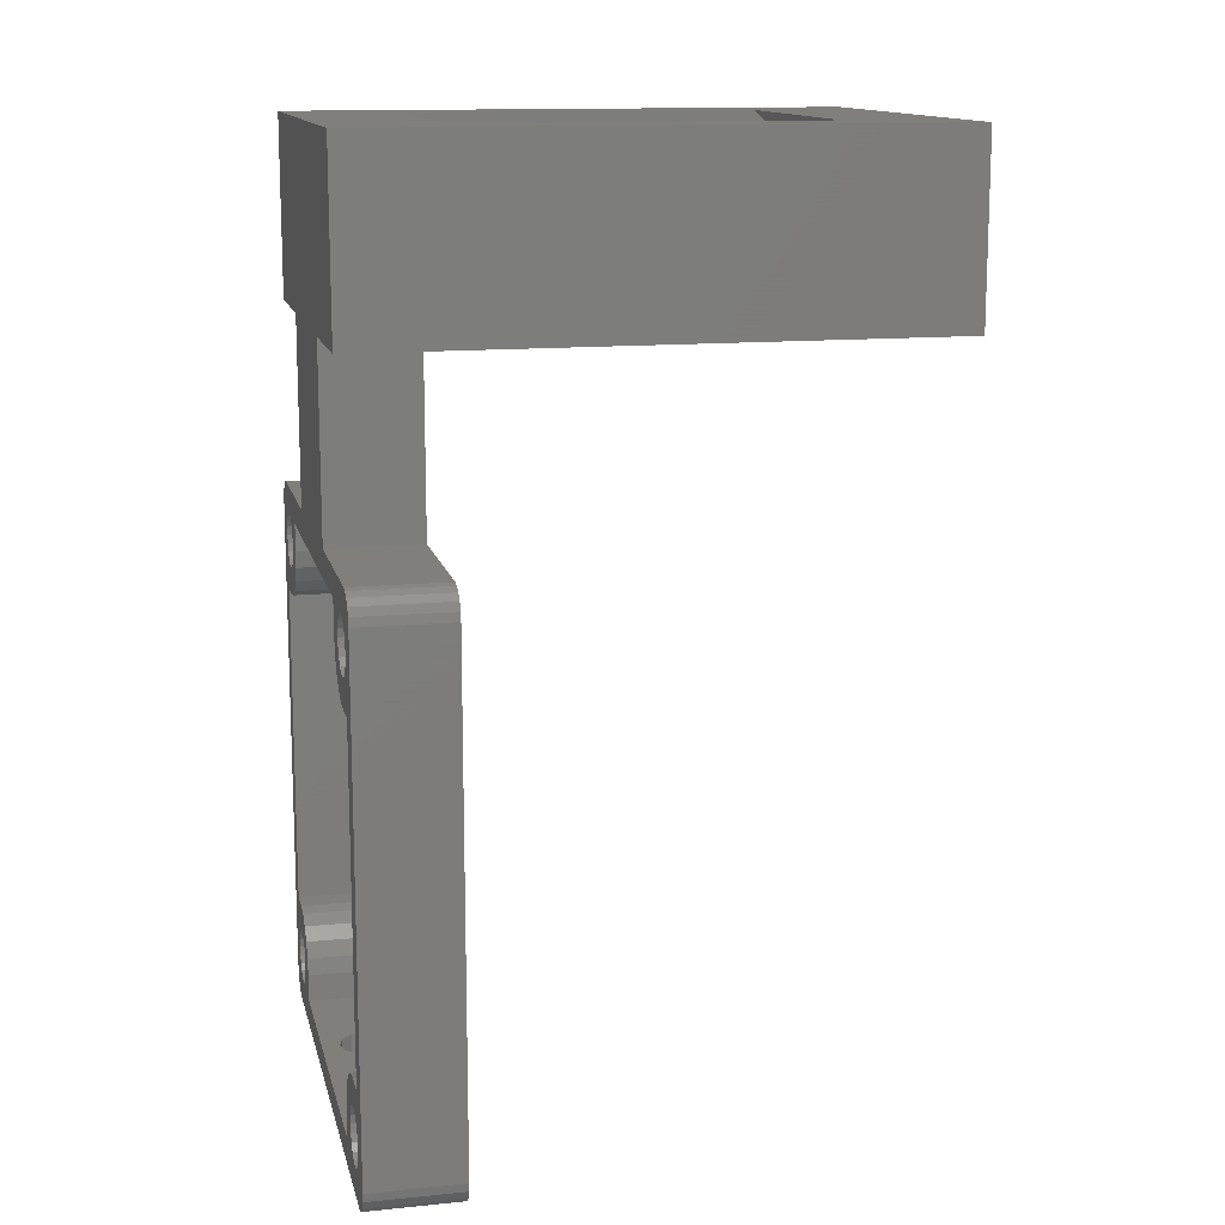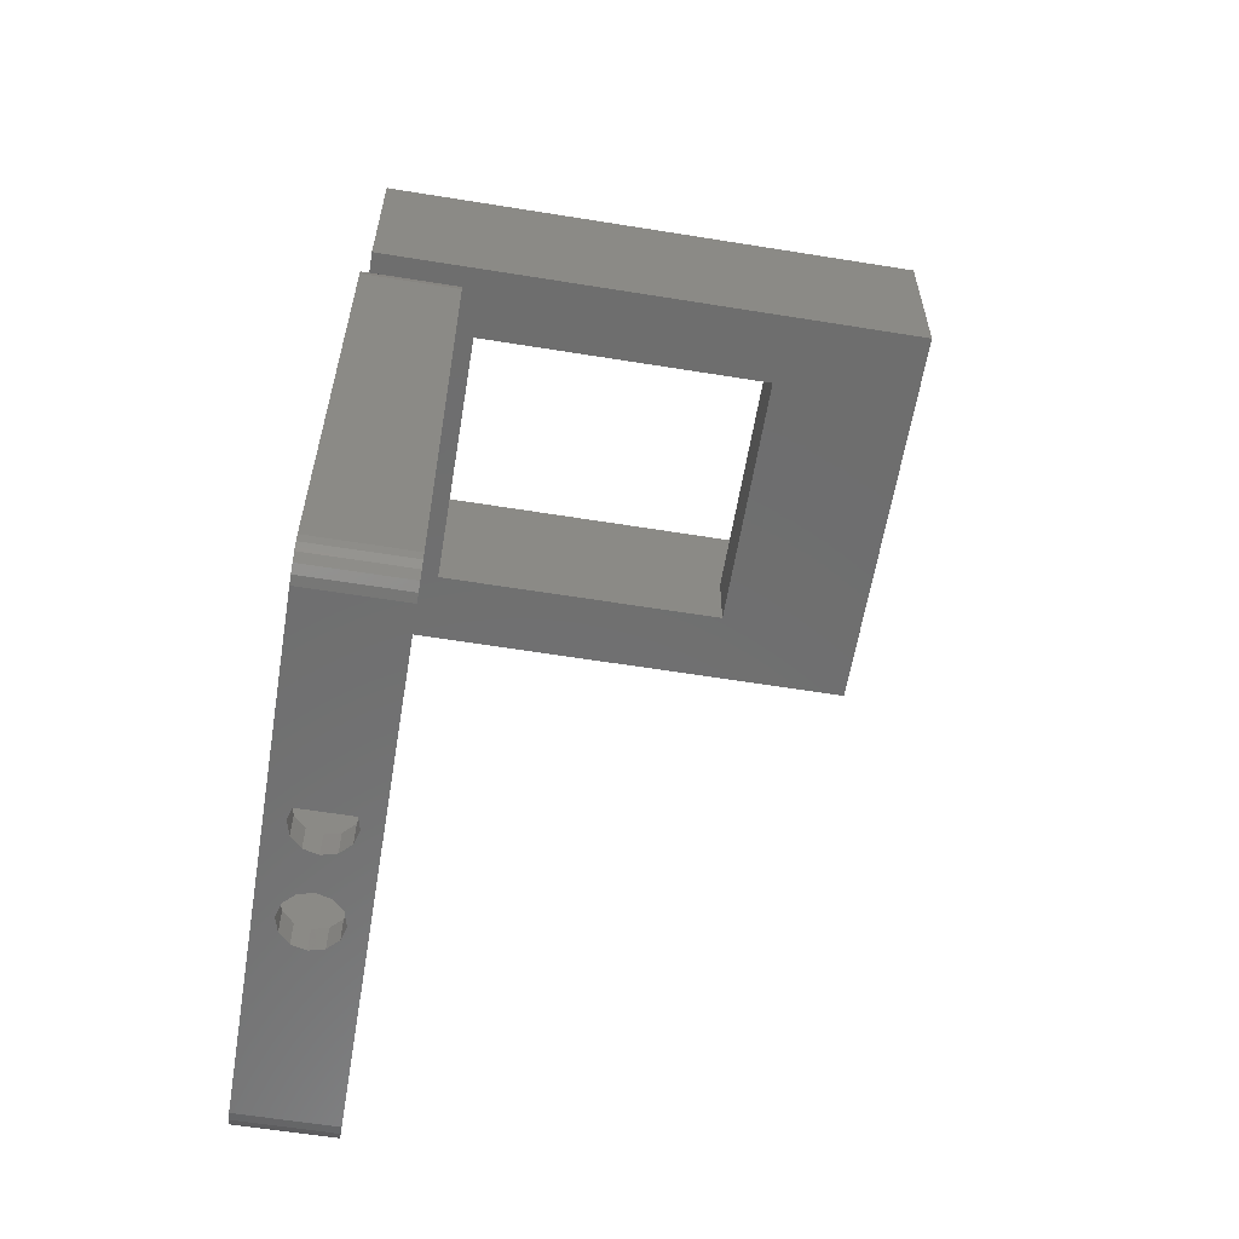
<metadata>
{"format":"stl","ext":"stl","renderer":"f3d","projection":"perspective","resolution":1024,"background":"white","views":[{"elev":13.3,"azim":-102.7,"up":"+Y"},{"elev":-60.2,"azim":-99.4,"up":"+Y"}]}
</metadata>
<code>
# stl→obj: 388 verts, 804 faces
v 0 1.5 -5
v 0.07343 1.036 -5
v 0 1.5 0
v 0.07343 1.036 0
v 0 28.5 -5
v 0.07343 28.96 -5
v 0.2865 29.38 -5
v 0.6183 29.71 -5
v 1.036 29.93 -5
v 1.5 30 -5
v 6 28.5 -5
v 10 30 -5
v 3.5 40.1 -5
v 3.5 49.9 -5
v 10 40.1 -5
v 26.5 49.9 -5
v 20 40.1 -5
v 3.927 5.853 -5
v 2.536 4.427 -5
v 2.118 4.214 -5
v 1.5 3 -5
v 1.573 3.464 -5
v 4.763 5.427 -5
v 3 4.5 -5
v 1.786 2.118 -5
v 1.573 2.536 -5
v 28.21 27.88 -5
v 29.93 28.96 -5
v 28.43 27.46 -5
v 27.88 28.21 -5
v 29.38 29.71 -5
v 29.71 29.38 -5
v 30 28.5 -5
v 28.5 6 -5
v 30 1.5 -5
v 29.93 1.036 -5
v 29.71 0.6183 -5
v 29.38 0.2865 -5
v 28.96 0.07343 -5
v 28.5 0 -5
v 1.5 0 -5
v 1.036 0.07343 -5
v 0.6183 0.2865 -5
v 0.2865 0.6183 -5
v 24 28.5 -5
v 20 30 -5
v 28.5 30 -5
v 2.118 1.786 -5
v 26.12 1.786 -5
v 26.54 1.573 -5
v 24 1.5 -5
v 2.536 1.573 -5
v 3.464 4.427 -5
v 3.882 4.214 -5
v 3 1.5 -5
v 5.427 4.763 -5
v 4.214 3.882 -5
v 24 3 -5
v 6 1.5 -5
v 3.882 1.786 -5
v 4.214 2.118 -5
v 5.853 3.927 -5
v 4.5 3 -5
v 4.427 3.464 -5
v 25.79 2.118 -5
v 24.57 25.24 -5
v 26.12 25.79 -5
v 25.24 24.57 -5
v 3 6 -5
v 1.5 6 -5
v 1.786 3.882 -5
v 1.5 27 -5
v 1.5 24 -5
v 27.46 28.43 -5
v 28.96 29.93 -5
v 4.427 2.536 -5
v 6 3 -5
v 3.464 1.573 -5
v 27.46 1.573 -5
v 27 1.5 -5
v 28.5 24 -5
v 27.46 25.57 -5
v 26.07 24.15 -5
v 27 25.5 -5
v 28.21 3.882 -5
v 27 6 -5
v 27 24 -5
v 28.21 26.12 -5
v 6 27 -5
v 3.882 25.79 -5
v 26.54 25.57 -5
v 26.12 28.21 -5
v 24 27 -5
v 3.882 28.21 -5
v 5.427 25.24 -5
v 5.853 26.07 -5
v 4.763 24.57 -5
v 3.463 25.57 -5
v 3 25.5 -5
v 3.927 24.15 -5
v 3 24 -5
v 1.573 26.54 -5
v 1.786 26.12 -5
v 2.118 25.79 -5
v 2.536 25.57 -5
v 4.427 27.46 -5
v 4.5 27 -5
v 4.427 26.54 -5
v 4.214 26.12 -5
v 4.214 27.88 -5
v 3.464 28.43 -5
v 25.57 2.536 -5
v 25.5 3 -5
v 3 28.5 -5
v 2.536 28.43 -5
v 2.118 28.21 -5
v 1.786 27.88 -5
v 1.573 27.46 -5
v 24.57 4.763 -5
v 24.15 3.927 -5
v 28.5 27 -5
v 28.21 2.118 -5
v 27.88 1.786 -5
v 25.5 27 -5
v 24.15 26.07 -5
v 25.57 27.46 -5
v 28.43 2.536 -5
v 25.79 3.882 -5
v 26.12 4.214 -5
v 28.5 3 -5
v 26.54 4.427 -5
v 25.24 5.427 -5
v 27 4.5 -5
v 28.43 3.463 -5
v 27.46 4.427 -5
v 26.07 5.853 -5
v 27.88 4.214 -5
v 25.57 3.464 -5
v 25.57 26.54 -5
v 25.79 26.12 -5
v 28.43 26.54 -5
v 27.88 25.79 -5
v 25.79 27.88 -5
v 26.54 28.43 -5
v 27 28.5 -5
v 26.5 40.1 -5
v 0 28.5 0
v 0.6183 0.2865 0
v 0.2865 0.6183 0
v 1.036 0.07343 0
v 1.5 0 0
v 1.5 3 0
v 3 28.5 0
v 3.464 28.43 0
v 6 28.5 0
v 29.71 29.38 0
v 29.93 28.96 0
v 29.38 29.71 0
v 28.96 29.93 0
v 28.5 30 0
v 20 30 0
v 10 30 0
v 1.5 30 0
v 1.036 29.93 0
v 20 40.1 0
v 3.464 4.427 0
v 3.882 4.214 0
v 5.853 3.927 0
v 1.573 3.464 0
v 0.6183 29.71 0
v 0.2865 29.38 0
v 0.07343 28.96 0
v 1.786 2.118 0
v 1.573 2.536 0
v 1.5 6 0
v 1.573 27.46 0
v 1.786 27.88 0
v 1.5 24 0
v 24.57 4.763 0
v 24.15 3.927 0
v 25.5 3 0
v 27.88 1.786 0
v 28.96 0.07343 0
v 29.38 0.2865 0
v 27.88 28.21 0
v 28.21 27.88 0
v 30 28.5 0
v 4.427 3.464 0
v 4.5 3 0
v 6 3 0
v 3 6 0
v 2.118 4.214 0
v 2.536 4.427 0
v 3.882 1.786 0
v 3.464 1.573 0
v 3.882 25.79 0
v 3.463 25.57 0
v 4.763 24.57 0
v 3 4.5 0
v 6 1.5 0
v 1.573 26.54 0
v 1.5 27 0
v 3 1.5 0
v 2.536 1.573 0
v 2.118 1.786 0
v 1.786 3.882 0
v 3 24 0
v 1.786 26.12 0
v 2.536 25.57 0
v 2.118 25.79 0
v 3.927 24.15 0
v 4.5 27 0
v 4.427 26.54 0
v 5.853 26.07 0
v 2.536 28.43 0
v 27 28.5 0
v 24 28.5 0
v 26.54 28.43 0
v 28.43 2.536 0
v 28.21 2.118 0
v 29.93 1.036 0
v 25.57 26.54 0
v 24 27 0
v 24.57 25.24 0
v 26.07 5.853 0
v 26.54 4.427 0
v 27 4.5 0
v 26.12 25.79 0
v 25.24 24.57 0
v 25.24 5.427 0
v 27 25.5 0
v 26.07 24.15 0
v 29.71 0.6183 0
v 27.88 25.79 0
v 27 24 0
v 28.5 24 0
v 30 1.5 0
v 28.5 6 0
v 27 6 0
v 28.43 3.463 0
v 28.5 3 0
v 25.57 27.46 0
v 25.79 27.88 0
v 4.427 2.536 0
v 3.927 5.853 0
v 4.214 2.118 0
v 28.5 0 0
v 24 3 0
v 24 1.5 0
v 5.427 4.763 0
v 4.763 5.427 0
v 3 25.5 0
v 25.57 3.464 0
v 25.79 3.882 0
v 4.214 26.12 0
v 5.427 25.24 0
v 4.427 27.46 0
v 6 27 0
v 2.118 28.21 0
v 3.882 28.21 0
v 4.214 27.88 0
v 26.12 1.786 0
v 25.79 2.118 0
v 25.57 2.536 0
v 27.46 1.573 0
v 28.21 3.882 0
v 26.12 4.214 0
v 27.46 4.427 0
v 27.88 4.214 0
v 26.12 28.21 0
v 27 1.5 0
v 25.5 27 0
v 26.54 1.573 0
v 25.79 26.12 0
v 27.46 28.43 0
v 24.15 26.07 0
v 28.43 27.46 0
v 28.5 27 0
v 28.43 26.54 0
v 27.46 25.57 0
v 28.21 26.12 0
v 26.54 25.57 0
v 10 40.1 0
v 4.214 3.882 0
v 12.5 0 -4.025
v 12.12 0 -3.923
v 11.08 0 -2.881
v 10.97 0 -2.5
v 11.46 0 -1.458
v 11.18 0 -1.738
v 11.74 0 -1.179
v 12.12 0 -1.077
v 12.5 0 -0.975
v 13.26 0 -1.179
v 17.5 0 -0.975
v 14.03 0 -2.5
v 13.82 0 -3.263
v 16.46 0 -3.542
v 18.82 0 -3.263
v 18.54 0 -3.542
v 16.46 0 -1.458
v 16.74 0 -1.179
v 17.12 0 -1.077
v 16.74 0 -3.821
v 16.18 0 -3.263
v 16.08 0 -2.881
v 17.5 0 -4.025
v 13.26 0 -3.821
v 12.88 0 -3.923
v 11.74 0 -3.821
v 11.46 0 -3.542
v 11.18 0 -3.263
v 13.82 0 -1.738
v 13.92 0 -2.119
v 15.97 0 -2.5
v 19.02 0 -2.5
v 16.18 0 -1.738
v 18.92 0 -2.119
v 18.26 0 -3.821
v 17.88 0 -3.923
v 18.26 0 -1.179
v 18.82 0 -1.738
v 13.54 0 -3.542
v 17.12 0 -3.923
v 7.5 40.1 0.999
v 7.5 40.1 17.5
v 22.5 40.1 17.5
v 3.5 40.1 25.5
v 26.5 40.1 25.5
v 22.5 40.1 0.999
v 26.5 49.9 25.5
v 22.5 49.9 0.8187
v 7.5 49.9 0.8187
v 22.5 49.9 19.6
v 3.5 49.9 25.5
v 7.5 49.9 19.6
v 12.5 1.5 -0.975
v 10.97 1.5 -2.5
v 13.82 1.5 -1.738
v 16.02 1.5 -2.652
v 13.98 1.5 -2.348
v 11.02 1.5 -2.652
v 11.18 1.5 -3.263
v 11.63 1.5 -3.709
v 13.82 1.5 -3.263
v 16.89 1.5 -3.862
v 17.5 1.5 -4.025
v 11.74 1.5 -3.821
v 13.37 1.5 -3.709
v 11.89 1.5 -3.862
v 12.5 1.5 -4.025
v 16.74 1.5 -3.821
v 13.11 1.5 -3.862
v 13.26 1.5 -3.821
v 18.11 1.5 -3.862
v 15.97 1.5 -2.5
v 16.18 1.5 -1.738
v 11.18 1.5 -1.738
v 11.63 1.5 -1.291
v 11.74 1.5 -1.179
v 17.5 1.5 -0.975
v 13.26 1.5 -1.179
v 11.89 1.5 -1.138
v 18.26 1.5 -1.179
v 16.18 1.5 -3.263
v 14.03 1.5 -2.5
v 16.63 1.5 -1.291
v 16.74 1.5 -1.179
v 18.37 1.5 -3.709
v 18.26 1.5 -3.821
v 16.63 1.5 -3.709
v 18.82 1.5 -3.263
v 19.02 1.5 -2.5
v 18.98 1.5 -2.348
v 18.82 1.5 -1.738
v 16.89 1.5 -1.138
v 22.5 46.5 0.999
v 7.5 46.5 0.999
v 7.5 48 21.5
v 7.5 44 21.5
v 7.5 44 17.5
v 7.5 46.5 -1
v 7.5 48.08 -1
v 22.5 46.5 -1
v 22.5 48.08 -1
v 22.5 44 17.5
v 22.5 44 21.5
v 22.5 48 21.5
f 1 2 3
f 3 2 4
f 1 5 2
f 2 5 6
f 2 6 7
f 2 7 8
f 2 8 9
f 2 9 10
f 11 10 12
f 13 14 15
f 15 14 16
f 15 16 12
f 12 16 17
f 18 19 20
f 21 2 22
f 23 24 18
f 25 2 26
f 27 28 29
f 30 31 32
f 27 32 28
f 29 28 33
f 34 33 35
f 2 35 36
f 2 36 37
f 2 37 38
f 2 38 39
f 2 39 40
f 2 40 41
f 2 41 42
f 2 42 43
f 2 43 44
f 26 2 21
f 45 46 47
f 2 25 48
f 49 50 51
f 2 48 52
f 53 23 54
f 2 52 55
f 56 57 54
f 58 49 51
f 59 60 61
f 62 63 64
f 58 65 49
f 66 67 68
f 11 46 45
f 69 2 70
f 2 71 22
f 2 72 73
f 2 73 70
f 18 20 69
f 71 69 20
f 23 53 24
f 74 75 31
f 62 76 63
f 57 56 64
f 77 61 62
f 76 62 61
f 59 78 60
f 2 55 59
f 2 59 51
f 79 35 80
f 81 33 34
f 82 83 84
f 85 86 35
f 68 84 83
f 86 34 35
f 87 33 81
f 88 33 87
f 89 73 90
f 84 68 91
f 91 68 67
f 12 17 46
f 92 93 47
f 93 45 47
f 94 10 11
f 95 89 96
f 95 73 89
f 97 73 95
f 98 73 99
f 100 73 97
f 101 73 100
f 2 10 72
f 73 72 102
f 73 102 103
f 73 103 104
f 73 104 105
f 73 105 99
f 106 11 107
f 73 98 90
f 108 11 109
f 109 89 90
f 110 11 106
f 94 11 110
f 111 10 94
f 112 58 113
f 114 10 111
f 115 10 114
f 116 10 115
f 117 10 116
f 118 10 117
f 72 10 118
f 58 119 113
f 119 58 120
f 29 33 121
f 56 54 23
f 50 80 51
f 2 51 80
f 2 80 35
f 122 35 123
f 124 125 126
f 127 35 122
f 128 119 129
f 130 35 127
f 131 132 133
f 134 35 130
f 135 136 137
f 137 86 85
f 134 85 35
f 136 86 137
f 133 136 135
f 132 136 133
f 129 132 131
f 119 132 129
f 138 119 128
f 113 119 138
f 11 12 46
f 125 124 139
f 140 66 139
f 30 32 27
f 78 59 55
f 58 112 65
f 123 35 79
f 141 33 88
f 83 82 87
f 121 33 141
f 82 142 87
f 142 88 87
f 59 61 77
f 125 139 66
f 74 31 30
f 47 75 74
f 126 125 143
f 143 93 92
f 144 92 47
f 125 93 143
f 145 47 74
f 17 16 146
f 69 71 2
f 18 24 19
f 144 47 145
f 67 66 140
f 62 64 56
f 107 11 108
f 89 109 11
f 1 3 5
f 5 3 147
f 147 3 4
f 148 147 149
f 149 147 4
f 150 147 148
f 151 147 150
f 152 147 151
f 153 154 155
f 156 147 157
f 158 147 156
f 159 147 158
f 160 147 159
f 161 147 160
f 162 147 161
f 163 164 147
f 165 162 161
f 166 167 168
f 152 169 147
f 170 147 164
f 171 147 170
f 172 147 171
f 173 174 151
f 174 152 151
f 175 147 169
f 176 177 147
f 175 178 147
f 179 180 181
f 182 183 184
f 185 186 187
f 188 189 190
f 191 192 193
f 194 195 151
f 196 197 198
f 191 193 199
f 200 194 151
f 201 202 147
f 195 203 151
f 203 204 151
f 204 205 151
f 205 173 151
f 206 175 169
f 207 147 178
f 208 147 207
f 209 210 211
f 212 213 214
f 153 147 215
f 216 217 218
f 157 155 217
f 219 220 221
f 222 223 224
f 225 226 227
f 228 224 229
f 225 230 226
f 231 229 232
f 220 184 233
f 234 232 235
f 187 236 237
f 187 235 236
f 238 239 237
f 240 241 237
f 217 242 243
f 200 189 244
f 245 191 166
f 200 246 194
f 247 248 249
f 247 200 151
f 168 250 166
f 250 251 166
f 251 245 166
f 166 191 199
f 202 176 147
f 252 209 211
f 253 254 179
f 255 196 256
f 257 212 258
f 215 147 259
f 154 260 155
f 157 153 155
f 157 147 153
f 261 257 258
f 155 260 258
f 260 261 258
f 258 212 214
f 214 213 256
f 213 255 256
f 177 259 147
f 256 196 198
f 210 208 207
f 211 210 207
f 262 263 248
f 201 147 208
f 263 264 248
f 200 244 246
f 217 223 242
f 182 265 183
f 241 219 237
f 266 240 237
f 230 254 267
f 220 182 184
f 239 225 268
f 239 268 269
f 239 266 237
f 239 269 266
f 237 219 221
f 227 268 225
f 221 220 233
f 217 270 218
f 217 243 270
f 267 226 230
f 183 271 247
f 272 242 223
f 247 262 248
f 247 273 262
f 274 222 224
f 272 223 222
f 216 275 187
f 276 224 223
f 230 179 254
f 275 185 187
f 157 216 187
f 157 217 216
f 249 200 247
f 186 277 187
f 236 238 237
f 278 279 187
f 228 274 224
f 234 280 232
f 187 281 235
f 187 279 281
f 280 231 232
f 281 234 235
f 282 228 229
f 231 282 229
f 277 278 187
f 162 163 147
f 283 162 165
f 191 206 192
f 191 175 206
f 265 271 183
f 179 181 253
f 190 168 167
f 271 273 247
f 190 167 284
f 180 248 264
f 200 190 189
f 190 284 188
f 264 181 180
f 211 197 252
f 211 198 197
f 2 44 4
f 4 44 149
f 149 44 43
f 148 149 43
f 148 43 42
f 150 148 42
f 150 42 41
f 151 150 41
f 285 41 40
f 285 286 41
f 151 41 287
f 151 287 288
f 289 151 290
f 291 151 289
f 292 151 291
f 293 151 292
f 294 295 247
f 247 151 293
f 296 297 298
f 299 300 40
f 301 302 294
f 294 303 295
f 304 298 297
f 305 306 296
f 307 308 40
f 308 309 40
f 309 285 40
f 310 311 41
f 310 41 286
f 312 41 311
f 287 41 312
f 301 294 313
f 313 314 315
f 316 299 40
f 301 313 317
f 318 316 40
f 300 319 40
f 315 317 313
f 320 307 40
f 321 322 247
f 296 298 305
f 295 321 247
f 247 322 40
f 322 318 40
f 293 294 247
f 304 297 323
f 319 320 40
f 323 308 307
f 324 304 323
f 323 307 324
f 306 315 314
f 306 314 296
f 288 290 151
f 294 302 303
f 247 40 39
f 183 247 39
f 183 39 38
f 184 183 38
f 184 38 37
f 233 184 37
f 233 37 36
f 221 233 36
f 221 36 35
f 237 221 35
f 237 35 33
f 187 237 33
f 33 28 157
f 187 33 157
f 28 32 156
f 157 28 156
f 31 158 32
f 32 158 156
f 75 159 31
f 31 159 158
f 47 160 75
f 75 160 159
f 46 161 47
f 47 161 160
f 161 46 17
f 165 161 17
f 325 13 15
f 326 327 328
f 146 165 17
f 328 13 325
f 329 327 146
f 329 328 327
f 327 330 146
f 325 326 328
f 330 165 146
f 330 283 165
f 283 325 15
f 330 325 283
f 146 16 331
f 329 146 331
f 332 16 333
f 334 335 331
f 14 335 336
f 14 336 333
f 14 333 16
f 16 332 331
f 332 334 331
f 336 335 334
f 14 13 335
f 335 13 328
f 12 162 15
f 15 162 283
f 10 163 12
f 12 163 162
f 9 164 10
f 10 164 163
f 8 170 9
f 9 170 164
f 7 171 8
f 8 171 170
f 6 172 7
f 7 172 171
f 5 147 6
f 6 147 172
f 152 21 22
f 169 152 22
f 26 21 152
f 174 26 152
f 169 22 71
f 206 169 71
f 206 71 20
f 192 206 20
f 192 20 19
f 193 192 19
f 193 19 24
f 199 193 24
f 199 24 53
f 166 199 53
f 166 53 54
f 167 166 54
f 167 54 57
f 284 167 57
f 57 64 284
f 284 64 188
f 64 63 188
f 188 63 189
f 76 244 63
f 63 244 189
f 61 246 76
f 76 246 244
f 60 194 61
f 61 194 246
f 78 195 60
f 60 195 194
f 55 203 78
f 78 203 195
f 52 204 55
f 55 204 203
f 48 205 52
f 52 205 204
f 25 173 48
f 48 173 205
f 25 26 174
f 173 25 174
f 178 73 101
f 207 178 101
f 175 70 73
f 178 175 73
f 207 101 100
f 211 207 100
f 211 100 97
f 198 211 97
f 198 97 95
f 256 198 95
f 256 95 96
f 214 256 96
f 214 96 89
f 258 214 89
f 258 89 11
f 155 258 11
f 155 11 45
f 217 155 45
f 93 223 45
f 45 223 217
f 93 125 223
f 223 125 276
f 125 66 276
f 276 66 224
f 224 66 68
f 229 224 68
f 229 68 83
f 232 229 83
f 232 83 87
f 235 232 87
f 235 87 81
f 236 235 81
f 34 238 81
f 81 238 236
f 86 239 34
f 34 239 238
f 136 225 86
f 86 225 239
f 132 230 136
f 136 230 225
f 119 179 132
f 132 179 230
f 120 180 119
f 119 180 179
f 58 248 120
f 120 248 180
f 51 249 58
f 58 249 248
f 337 200 249
f 59 200 338
f 339 340 341
f 59 338 342
f 59 342 343
f 59 343 344
f 345 346 347
f 59 344 348
f 347 51 349
f 59 348 350
f 345 347 349
f 59 350 351
f 59 351 51
f 345 352 346
f 353 354 51
f 354 349 51
f 355 51 347
f 356 339 357
f 358 200 359
f 359 200 360
f 361 362 249
f 362 337 249
f 360 200 363
f 361 249 364
f 363 200 337
f 338 200 358
f 365 366 341
f 367 339 368
f 369 51 370
f 366 365 371
f 366 371 345
f 339 356 340
f 355 370 51
f 352 345 371
f 372 51 369
f 365 341 340
f 51 372 249
f 372 373 249
f 373 374 249
f 374 375 249
f 375 364 249
f 339 362 361
f 357 339 367
f 339 361 376
f 339 376 368
f 353 51 351
f 200 59 77
f 190 200 77
f 77 62 168
f 190 77 168
f 62 56 250
f 168 62 250
f 23 251 56
f 56 251 250
f 18 245 23
f 23 245 251
f 69 191 18
f 18 191 245
f 70 175 69
f 69 175 191
f 202 72 118
f 176 202 118
f 102 72 202
f 201 102 202
f 176 118 117
f 177 176 117
f 177 117 116
f 259 177 116
f 259 116 115
f 215 259 115
f 215 115 114
f 153 215 114
f 153 114 111
f 154 153 111
f 154 111 94
f 260 154 94
f 260 94 110
f 261 260 110
f 110 106 261
f 261 106 257
f 106 107 257
f 257 107 212
f 108 213 107
f 107 213 212
f 109 255 108
f 108 255 213
f 90 196 109
f 109 196 255
f 98 197 90
f 90 197 196
f 99 252 98
f 98 252 197
f 105 209 99
f 99 209 252
f 104 210 105
f 105 210 209
f 103 208 104
f 104 208 210
f 103 102 201
f 208 103 201
f 181 113 138
f 253 181 138
f 112 113 181
f 264 112 181
f 253 138 128
f 254 253 128
f 254 128 129
f 267 254 129
f 267 129 131
f 226 267 131
f 226 131 133
f 227 226 133
f 227 133 135
f 268 227 135
f 268 135 137
f 269 268 137
f 269 137 85
f 266 269 85
f 85 134 266
f 266 134 240
f 134 130 240
f 240 130 241
f 127 219 130
f 130 219 241
f 122 220 127
f 127 220 219
f 123 182 122
f 122 182 220
f 79 265 123
f 123 265 182
f 80 271 79
f 79 271 265
f 50 273 80
f 80 273 271
f 49 262 50
f 50 262 273
f 65 263 49
f 49 263 262
f 65 112 264
f 263 65 264
f 272 124 126
f 242 272 126
f 139 124 272
f 222 139 272
f 242 126 143
f 243 242 143
f 243 143 92
f 270 243 92
f 270 92 144
f 218 270 144
f 218 144 145
f 216 218 145
f 216 145 74
f 275 216 74
f 275 74 30
f 185 275 30
f 185 30 27
f 186 185 27
f 27 29 186
f 186 29 277
f 29 121 277
f 277 121 278
f 141 279 121
f 121 279 278
f 88 281 141
f 141 281 279
f 142 234 88
f 88 234 281
f 82 280 142
f 142 280 234
f 84 231 82
f 82 231 280
f 91 282 84
f 84 282 231
f 67 228 91
f 91 228 282
f 140 274 67
f 67 274 228
f 140 139 222
f 274 140 222
f 287 312 343
f 342 287 343
f 287 342 338
f 288 287 338
f 311 344 343
f 312 311 343
f 310 348 344
f 311 310 344
f 286 350 348
f 310 286 348
f 286 285 351
f 350 286 351
f 309 353 351
f 285 309 351
f 308 354 353
f 309 308 353
f 323 349 354
f 308 323 354
f 323 297 345
f 349 323 345
f 366 345 296
f 296 345 297
f 366 296 341
f 341 296 314
f 341 314 339
f 339 314 313
f 339 313 362
f 362 313 294
f 362 294 337
f 337 294 293
f 293 292 337
f 337 292 363
f 363 292 360
f 360 292 291
f 360 291 359
f 359 291 289
f 358 359 289
f 290 358 289
f 338 358 290
f 288 338 290
f 306 305 365
f 340 306 365
f 306 340 356
f 315 306 356
f 298 371 365
f 305 298 365
f 304 352 371
f 298 304 371
f 324 346 352
f 304 324 352
f 324 307 347
f 346 324 347
f 320 355 347
f 307 320 347
f 319 370 355
f 320 319 355
f 369 370 300
f 300 370 319
f 299 372 300
f 300 372 369
f 373 372 316
f 316 372 299
f 373 316 374
f 374 316 318
f 374 318 375
f 375 318 322
f 375 322 364
f 364 322 321
f 364 321 361
f 361 321 295
f 295 303 361
f 361 303 376
f 376 303 368
f 368 303 302
f 368 302 367
f 367 302 301
f 367 301 357
f 357 301 317
f 356 357 317
f 315 356 317
f 331 335 328
f 329 331 328
f 377 378 325
f 330 377 325
f 336 379 380
f 325 336 381
f 381 336 380
f 325 381 326
f 378 336 325
f 382 336 378
f 383 336 382
f 333 336 383
f 384 377 385
f 327 377 330
f 385 377 327
f 385 327 386
f 385 386 387
f 385 387 388
f 385 388 334
f 385 334 332
f 381 386 326
f 326 386 327
f 379 336 334
f 388 379 334
f 332 333 383
f 385 332 383
f 382 378 384
f 384 378 377
f 382 384 385
f 383 382 385
f 381 380 386
f 386 380 387
f 387 380 388
f 388 380 379

</code>
